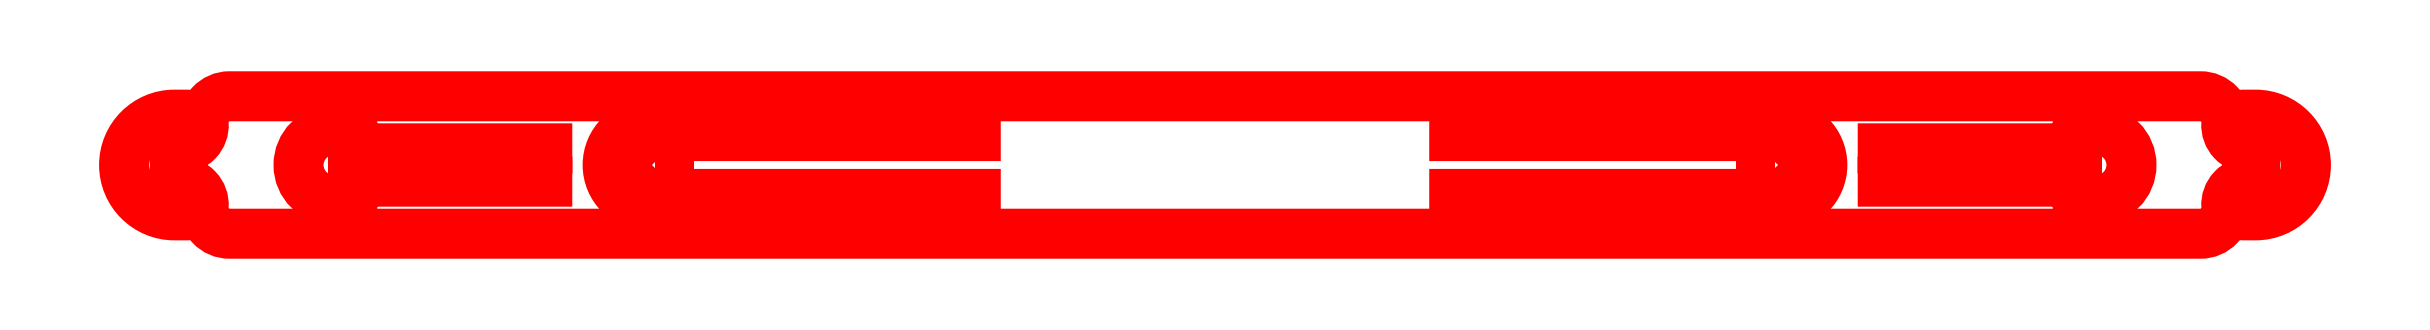
<metadata>
{"format":"dxf","ext":"dxf","renderer":"ezdxf+matplotlib","layout":"modelspace","background":"white","min_lineweight":24,"dpi":150}
</metadata>
<code>
0
SECTION
2
ENTITIES
0
POLYLINE
8
1
66
1
70
1
0
VERTEX
8
1
10
89.67
20
1.275
0
VERTEX
8
1
10
89.22
20
1.275
0
VERTEX
8
1
10
89.22
20
-1.275
0
VERTEX
8
1
10
93.78
20
-1.275
0
VERTEX
8
1
10
93.78
20
1.275
0
VERTEX
8
1
10
89.67
20
1.275
0
SEQEND
8
1
0
POLYLINE
8
1
66
1
70
1
0
VERTEX
8
1
10
-89.67
20
1.275
0
VERTEX
8
1
10
-93.78
20
1.275
0
VERTEX
8
1
10
-93.78
20
-1.275
0
VERTEX
8
1
10
-89.22
20
-1.275
0
VERTEX
8
1
10
-89.22
20
1.275
0
VERTEX
8
1
10
-89.67
20
1.275
0
SEQEND
8
1
0
POLYLINE
8
1
66
1
70
1
0
VERTEX
8
1
10
-89.67
20
11.22
0
VERTEX
8
1
10
161
20
11.22
42
-0.432
0
VERTEX
8
1
10
165.2
20
6.736
42
0.432
0
VERTEX
8
1
10
169
20
2.725
0
VERTEX
8
1
10
169.8
20
2.725
42
0.169
0
VERTEX
8
1
10
167.8
20
7.855
42
-0.637
0
VERTEX
8
1
10
168
20
8.225
0
VERTEX
8
1
10
170
20
8.225
42
-1
0
VERTEX
8
1
10
170
20
-8.225
0
VERTEX
8
1
10
168
20
-8.225
42
-0.637
0
VERTEX
8
1
10
167.8
20
-7.855
42
0.169
0
VERTEX
8
1
10
169.8
20
-2.725
0
VERTEX
8
1
10
169
20
-2.725
42
0.432
0
VERTEX
8
1
10
165.2
20
-6.736
42
-0.432
0
VERTEX
8
1
10
161
20
-11.22
0
VERTEX
8
1
10
-161
20
-11.22
42
-0.432
0
VERTEX
8
1
10
-165.2
20
-6.736
42
0.432
0
VERTEX
8
1
10
-169
20
-2.725
0
VERTEX
8
1
10
-169.8
20
-2.725
42
0.169
0
VERTEX
8
1
10
-167.8
20
-7.855
42
-0.637
0
VERTEX
8
1
10
-168
20
-8.225
0
VERTEX
8
1
10
-170
20
-8.225
42
-1
0
VERTEX
8
1
10
-170
20
8.225
0
VERTEX
8
1
10
-168
20
8.225
42
-0.637
0
VERTEX
8
1
10
-167.8
20
7.855
42
0.169
0
VERTEX
8
1
10
-169.8
20
2.725
0
VERTEX
8
1
10
-169
20
2.725
42
0.432
0
VERTEX
8
1
10
-165.2
20
6.736
42
-0.432
0
VERTEX
8
1
10
-161
20
11.22
0
VERTEX
8
1
10
-89.67
20
11.22
0
SEQEND
8
1
0
POLYLINE
8
1
66
1
70
0
0
VERTEX
8
1
10
-35
20
-4.725
0
VERTEX
8
1
10
-84.89
20
-4.725
42
-0.23
0
VERTEX
8
1
10
-89
20
-6.725
0
VERTEX
8
1
10
-92.5
20
-6.725
42
-1
0
VERTEX
8
1
10
-92.5
20
6.725
0
VERTEX
8
1
10
-89
20
6.725
42
-0.23
0
VERTEX
8
1
10
-84.89
20
4.725
0
VERTEX
8
1
10
-35
20
4.725
0
SEQEND
8
1
0
POLYLINE
8
1
66
1
70
0
0
VERTEX
8
1
10
-105
20
-2.725
0
VERTEX
8
1
10
-140.8
20
-2.725
0
VERTEX
8
1
10
-140.8
20
-5.5
42
-0.414
0
VERTEX
8
1
10
-141
20
-5.725
0
VERTEX
8
1
10
-144
20
-5.725
42
-1
0
VERTEX
8
1
10
-144
20
5.725
0
VERTEX
8
1
10
-141
20
5.725
42
-0.414
0
VERTEX
8
1
10
-140.8
20
5.5
0
VERTEX
8
1
10
-140.8
20
2.725
0
VERTEX
8
1
10
-105
20
2.725
0
SEQEND
8
1
0
POLYLINE
8
1
66
1
70
0
0
VERTEX
8
1
10
-91.5
20
0.225
0
VERTEX
8
1
10
-89
20
0.225
0
SEQEND
8
1
0
POLYLINE
8
1
66
1
70
0
0
VERTEX
8
1
10
35
20
4.725
0
VERTEX
8
1
10
84.89
20
4.725
42
-0.23
0
VERTEX
8
1
10
89
20
6.725
0
VERTEX
8
1
10
92.5
20
6.725
42
-1
0
VERTEX
8
1
10
92.5
20
-6.725
0
VERTEX
8
1
10
89
20
-6.725
42
-0.23
0
VERTEX
8
1
10
84.89
20
-4.725
0
VERTEX
8
1
10
35
20
-4.725
0
SEQEND
8
1
0
POLYLINE
8
1
66
1
70
0
0
VERTEX
8
1
10
105
20
2.725
0
VERTEX
8
1
10
140.8
20
2.725
0
VERTEX
8
1
10
140.8
20
5.5
42
-0.414
0
VERTEX
8
1
10
141
20
5.725
0
VERTEX
8
1
10
144
20
5.725
42
-1
0
VERTEX
8
1
10
144
20
-5.725
0
VERTEX
8
1
10
141
20
-5.725
42
-0.414
0
VERTEX
8
1
10
140.8
20
-5.5
0
VERTEX
8
1
10
140.8
20
-2.725
0
VERTEX
8
1
10
105
20
-2.725
0
SEQEND
8
1
0
POLYLINE
8
1
66
1
70
0
0
VERTEX
8
1
10
91.5
20
-0.225
0
VERTEX
8
1
10
89
20
-0.225
0
SEQEND
8
1
0
ENDSEC
0
EOF

</code>
